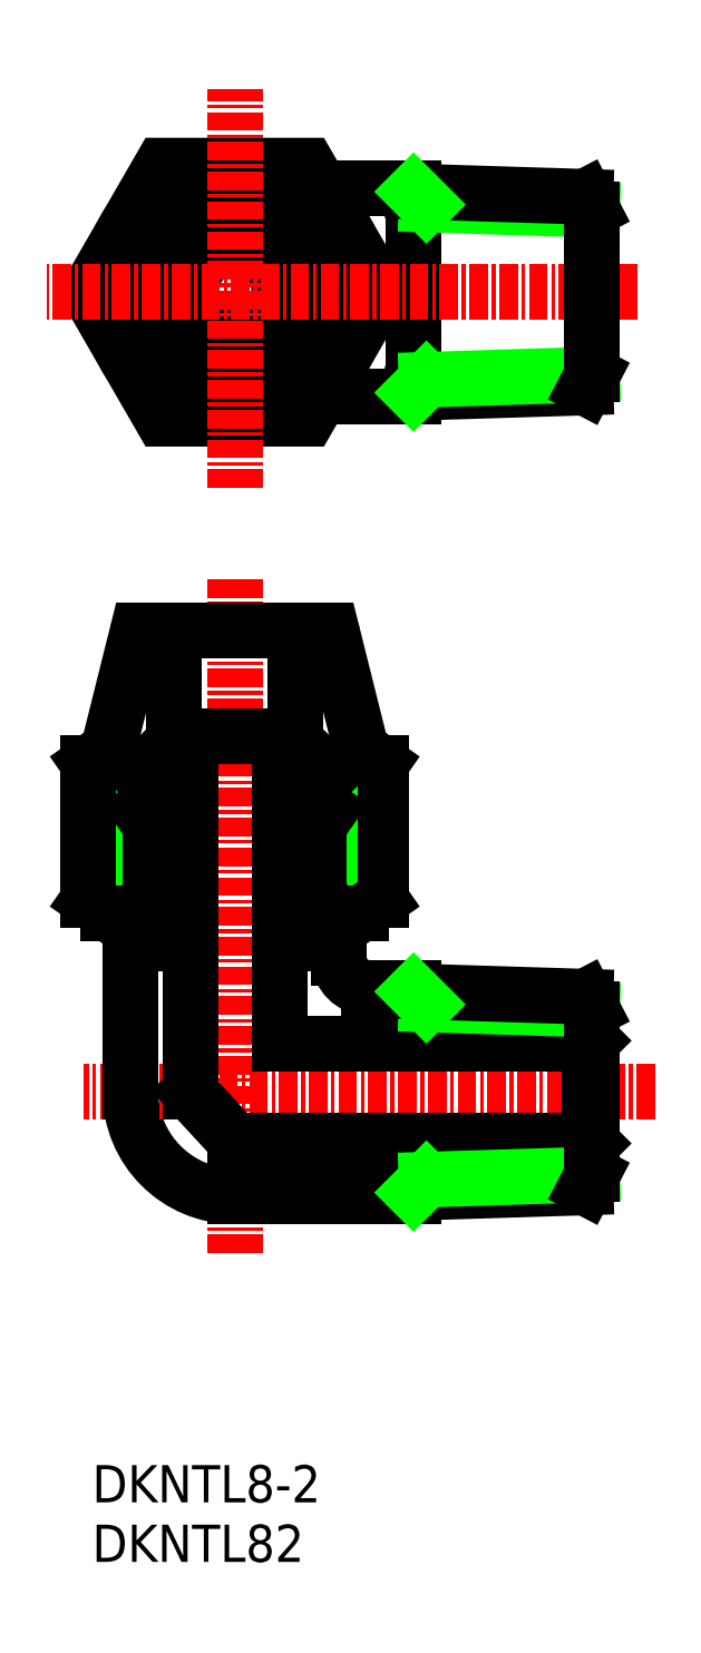
<metadata>
{"format":"dxf","ext":"dxf","renderer":"ezdxf+matplotlib","layout":"modelspace","background":"white","min_lineweight":24,"dpi":150}
</metadata>
<code>
0
SECTION
2
ENTITIES
0
TEXT
8
0
10
1277
20
-135.9
30
0
40
2.5
1
DKNTL82
0
TEXT
8
0
10
1277
20
-131.9
30
0
40
2.5
1
DKNTL8-2
0
LINE
8
CENTER
10
1287
20
-115.1
30
0
11
1287
21
-69.69
31
0
0
ARC
8
0
10
1287
20
-104.3
30
0
40
7
50
180
51
270
0
CIRCLE
8
0
10
1287
20
-50.58
30
0
40
3
0
CIRCLE
8
0
10
1287
20
-50.58
30
0
40
3.25
0
CIRCLE
8
0
10
1287
20
-50.58
30
0
40
4.1
0
CIRCLE
8
0
10
1287
20
-50.58
30
0
40
6.11
0
CIRCLE
8
0
10
1287
20
-50.58
30
0
40
6.595
0
CIRCLE
8
0
10
1287
20
-50.58
30
0
40
8.5
0
POLYLINE
8
0
66
     1
10
0
20
0
30
0
70
     1
0
VERTEX
8
0
10
1297
20
-50.58
30
0
0
VERTEX
8
0
10
1292
20
-59.08
30
0
0
VERTEX
8
0
10
1282
20
-59.08
30
0
0
VERTEX
8
0
10
1277
20
-50.58
30
0
0
VERTEX
8
0
10
1282
20
-42.08
30
0
0
VERTEX
8
0
10
1292
20
-42.08
30
0
0
SEQEND
8
0
0
LINE
8
CENTER
10
1287
20
-63.73
30
0
11
1287
21
-36.96
31
0
0
LINE
8
0
10
1299
20
-57.58
30
0
11
1299
21
-43.58
31
0
0
LINE
8
0
10
1295
20
-81.31
30
0
11
1294
21
-73.68
31
0
0
LINE
8
0
10
1291
20
-73.31
30
0
11
1291
21
-80.76
31
0
0
LINE
8
0
10
1283
20
-73.31
30
0
11
1283
21
-80.76
31
0
0
LINE
8
0
10
1278
20
-81.31
30
0
11
1280
21
-73.68
31
0
0
LINE
8
CENTER
10
1315
20
-104.3
30
0
11
1277
21
-104.3
31
0
0
LINE
8
0
10
1311
20
-101.1
30
0
11
1290
21
-101.1
31
0
0
LINE
8
0
10
1311
20
-107.6
30
0
11
1287
21
-107.6
31
0
0
ARC
8
0
10
1296
20
-95.31
30
0
40
2
50
180
51
270
0
LINE
8
0
10
1280
20
-94.31
30
0
11
1280
21
-104.3
31
0
0
LINE
8
0
10
1284
20
-80.41
30
0
11
1284
21
-104.3
31
0
0
LINE
8
0
10
1290
20
-80.41
30
0
11
1290
21
-101.1
31
0
0
LINE
8
0
10
1284
20
-104.3
30
0
11
1287
21
-107.6
31
0
0
LINE
8
0
10
1299
20
-111.3
30
0
11
1287
21
-111.3
31
0
0
LINE
8
0
10
1299
20
-111.1
30
0
11
1299
21
-111.3
31
0
0
LINE
8
0
10
1299
20
-97.56
30
0
11
1299
21
-97.31
31
0
0
LINE
8
0
10
1299
20
-97.31
30
0
11
1296
21
-97.31
31
0
0
LINE
8
0
10
1290
20
-80.41
30
0
11
1284
21
-80.41
31
0
0
LINE
8
0
10
1281
20
-85.4
30
0
11
1281
21
-91.91
31
0
0
LINE
8
0
10
1281
20
-84.91
30
0
11
1281
21
-94.31
31
0
0
LINE
8
0
10
1281
20
-92.31
30
0
11
1281
21
-83.01
31
0
0
LINE
8
0
10
1281
20
-91.61
30
0
11
1281
21
-82.31
31
0
0
LINE
8
0
10
1277
20
-82.23
30
0
11
1277
21
-91.38
31
0
0
LINE
8
0
10
1281
20
-92.31
30
0
11
1278
21
-92.31
31
0
0
LINE
8
0
10
1278
20
-92.31
30
0
11
1277
21
-91.38
31
0
0
LINE
8
0
10
1281
20
-91.92
30
0
11
1281
21
-92.41
31
0
0
LINE
8
0
10
1281
20
-92.31
30
0
11
1281
21
-91.61
31
0
0
LINE
8
0
10
1281
20
-94.31
30
0
11
1280
21
-94.31
31
0
0
LINE
8
0
10
1277
20
-82.23
30
0
11
1278
21
-81.31
31
0
0
LINE
8
0
10
1282
20
-82.31
30
0
11
1282
21
-84.91
31
0
0
LINE
8
0
10
1281
20
-84.91
30
0
11
1281
21
-85.4
31
0
0
LINE
8
0
10
1281
20
-84.91
30
0
11
1282
21
-84.91
31
0
0
LINE
8
0
10
1281
20
-82.31
30
0
11
1281
21
-83.01
31
0
0
LINE
8
0
10
1282
20
-82.31
30
0
11
1284
21
-80.41
31
0
0
LINE
8
0
10
1281
20
-82.31
30
0
11
1283
21
-80.76
31
0
0
LINE
8
0
10
1293
20
-85.4
30
0
11
1293
21
-91.92
31
0
0
LINE
8
0
10
1293
20
-84.91
30
0
11
1293
21
-94.31
31
0
0
LINE
8
0
10
1297
20
-82.23
30
0
11
1297
21
-91.38
31
0
0
LINE
8
0
10
1293
20
-83.01
30
0
11
1293
21
-92.31
31
0
0
LINE
8
0
10
1293
20
-82.31
30
0
11
1293
21
-91.61
31
0
0
LINE
8
0
10
1293
20
-91.92
30
0
11
1293
21
-92.41
31
0
0
LINE
8
0
10
1293
20
-92.31
30
0
11
1293
21
-91.61
31
0
0
LINE
8
0
10
1293
20
-94.31
30
0
11
1294
21
-94.31
31
0
0
LINE
8
0
10
1295
20
-92.31
30
0
11
1297
21
-91.38
31
0
0
LINE
8
0
10
1293
20
-92.31
30
0
11
1295
21
-92.31
31
0
0
LINE
8
0
10
1294
20
-94.31
30
0
11
1294
21
-95.31
31
0
0
LINE
8
0
10
1293
20
-84.91
30
0
11
1293
21
-85.4
31
0
0
LINE
8
0
10
1293
20
-82.31
30
0
11
1293
21
-83.01
31
0
0
LINE
8
0
10
1292
20
-84.91
30
0
11
1292
21
-82.31
31
0
0
LINE
8
0
10
1292
20
-84.91
30
0
11
1293
21
-84.91
31
0
0
LINE
8
0
10
1293
20
-82.31
30
0
11
1291
21
-80.76
31
0
0
LINE
8
0
10
1292
20
-82.31
30
0
11
1290
21
-80.41
31
0
0
LINE
8
0
10
1297
20
-82.23
30
0
11
1295
21
-81.31
31
0
0
LINE
8
0
10
1311
20
-101.1
30
0
11
1311
21
-107.6
31
0
0
LINE
8
0
10
1311
20
-107.6
30
0
11
1311
21
-107.8
31
0
0
LINE
8
0
10
1311
20
-101.1
30
0
11
1311
21
-100.9
31
0
0
LINE
8
CENTER
10
1314
20
-50.58
30
0
11
1274
21
-50.58
31
0
0
LINE
8
0
10
1293
20
-73.31
30
0
11
1281
21
-73.31
31
0
0
ARC
8
0
10
1281
20
-73.81
30
0
40
0.5
50
90
51
166
0
ARC
8
0
10
1293
20
-73.81
30
0
40
0.5
50
14.04
51
90
0
LINE
8
0
10
1299
20
-57.58
30
0
11
1293
21
-57.58
31
0
0
LINE
8
0
10
1299
20
-43.58
30
0
11
1293
21
-43.58
31
0
0
LINE
8
0
10
1299
20
-57.34
30
0
11
1311
21
-56.98
31
0
0
LINE
8
0
10
1300
20
-56.46
30
0
11
1311
21
-56.11
31
0
0
LINE
8
0
10
1300
20
-44.7
30
0
11
1311
21
-45.04
31
0
0
LINE
8
0
10
1299
20
-43.81
30
0
11
1311
21
-44.17
31
0
0
LINE
8
0
10
1299
20
-57.33
30
0
11
1300
21
-56.46
31
0
0
LINE
8
0
10
1299
20
-43.83
30
0
11
1300
21
-44.7
31
0
0
LINE
8
0
10
1311
20
-45.04
30
0
11
1311
21
-56.11
31
0
0
LINE
8
0
10
1311
20
-56.11
30
0
11
1311
21
-56.98
31
0
0
LINE
8
0
10
1311
20
-45.04
30
0
11
1311
21
-44.17
31
0
0
LINE
8
0
10
1299
20
-111.1
30
0
11
1311
21
-110.7
31
0
0
LINE
8
0
10
1300
20
-110.2
30
0
11
1311
21
-109.8
31
0
0
LINE
8
0
10
1300
20
-98.42
30
0
11
1311
21
-98.77
31
0
0
LINE
8
0
10
1299
20
-97.54
30
0
11
1311
21
-97.9
31
0
0
LINE
8
0
10
1299
20
-111.1
30
0
11
1300
21
-110.2
31
0
0
LINE
8
0
10
1299
20
-97.56
30
0
11
1300
21
-98.42
31
0
0
LINE
8
0
10
1311
20
-98.77
30
0
11
1311
21
-109.8
31
0
0
LINE
8
0
10
1311
20
-109.8
30
0
11
1311
21
-110.7
31
0
0
LINE
8
0
10
1311
20
-98.77
30
0
11
1311
21
-97.9
31
0
0
ENDSEC
0
EOF

</code>
